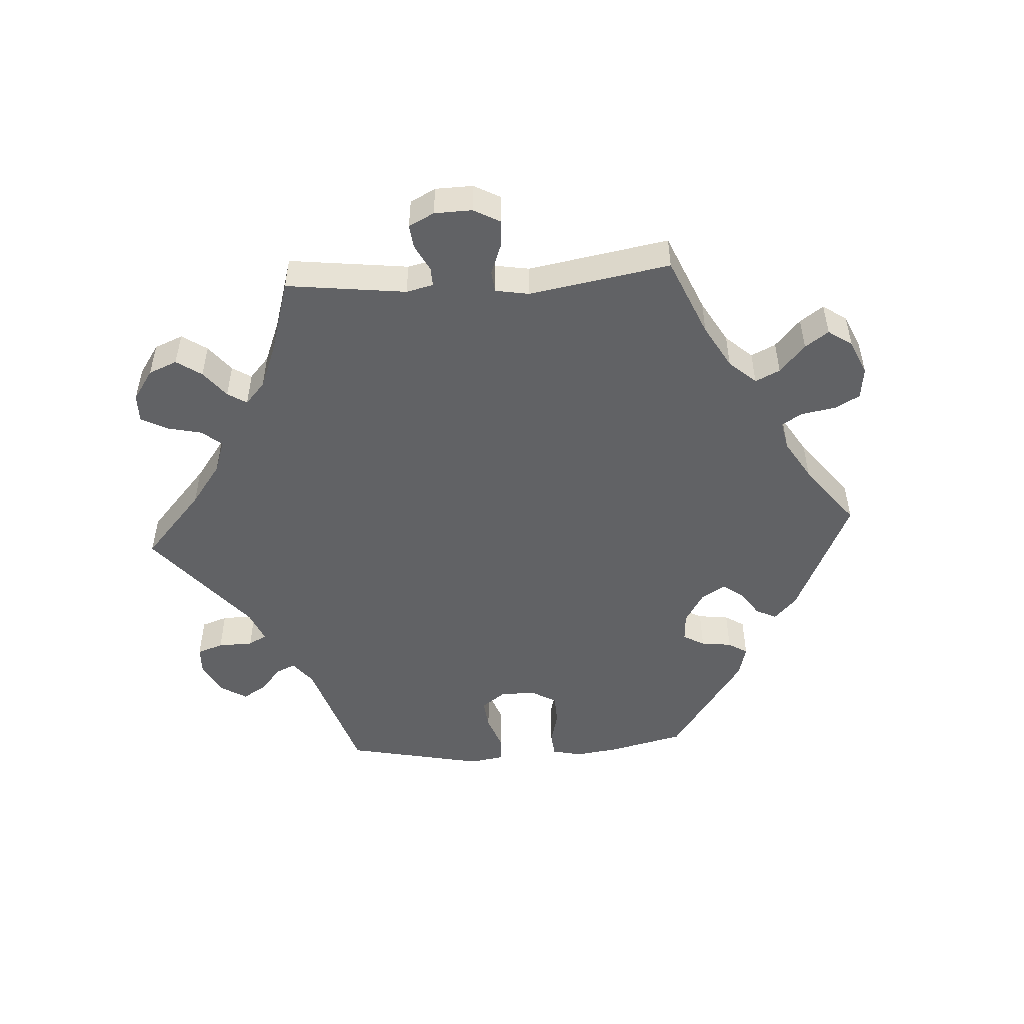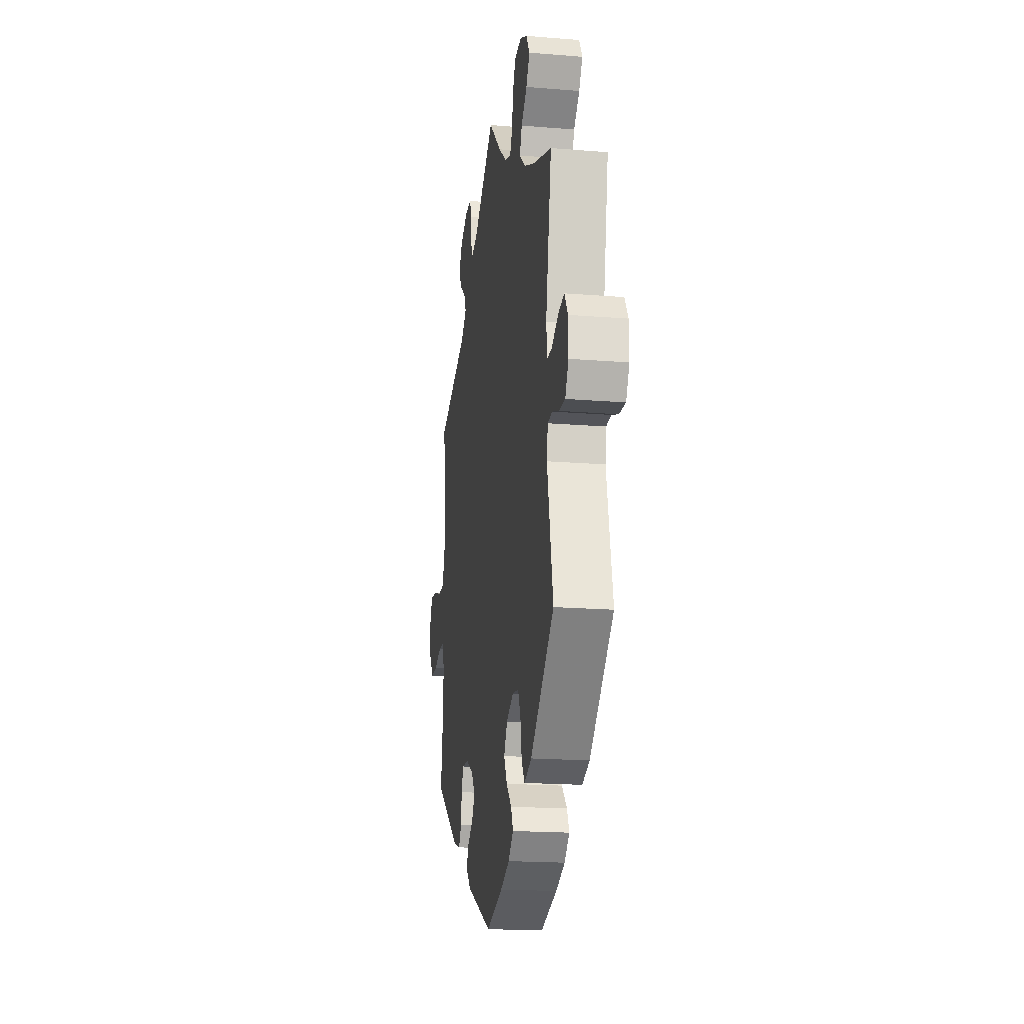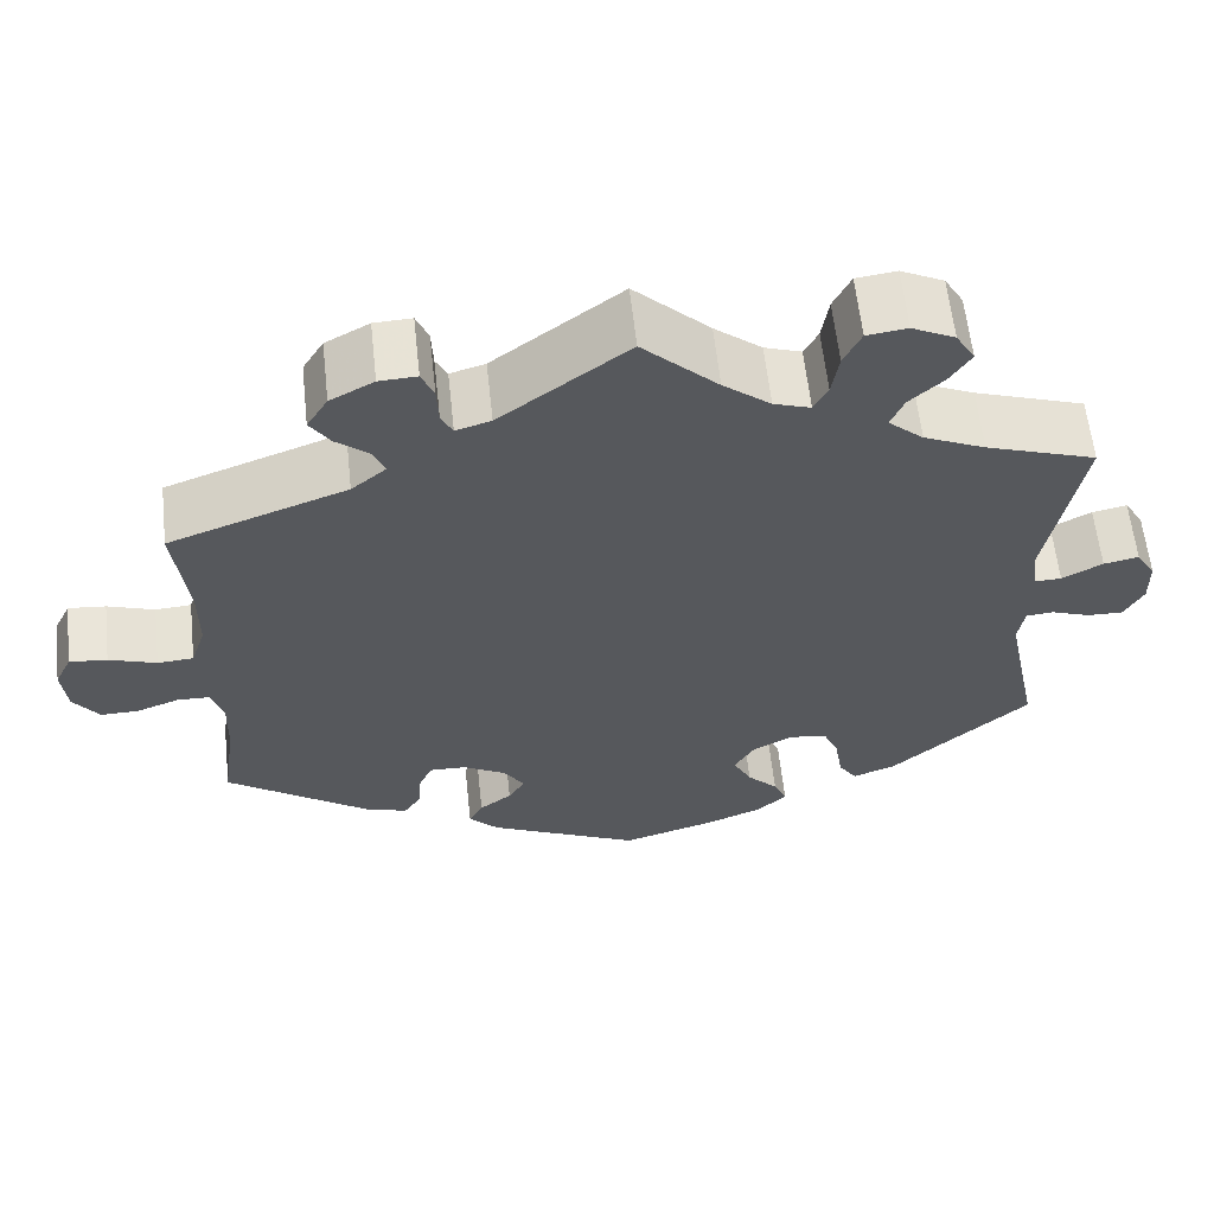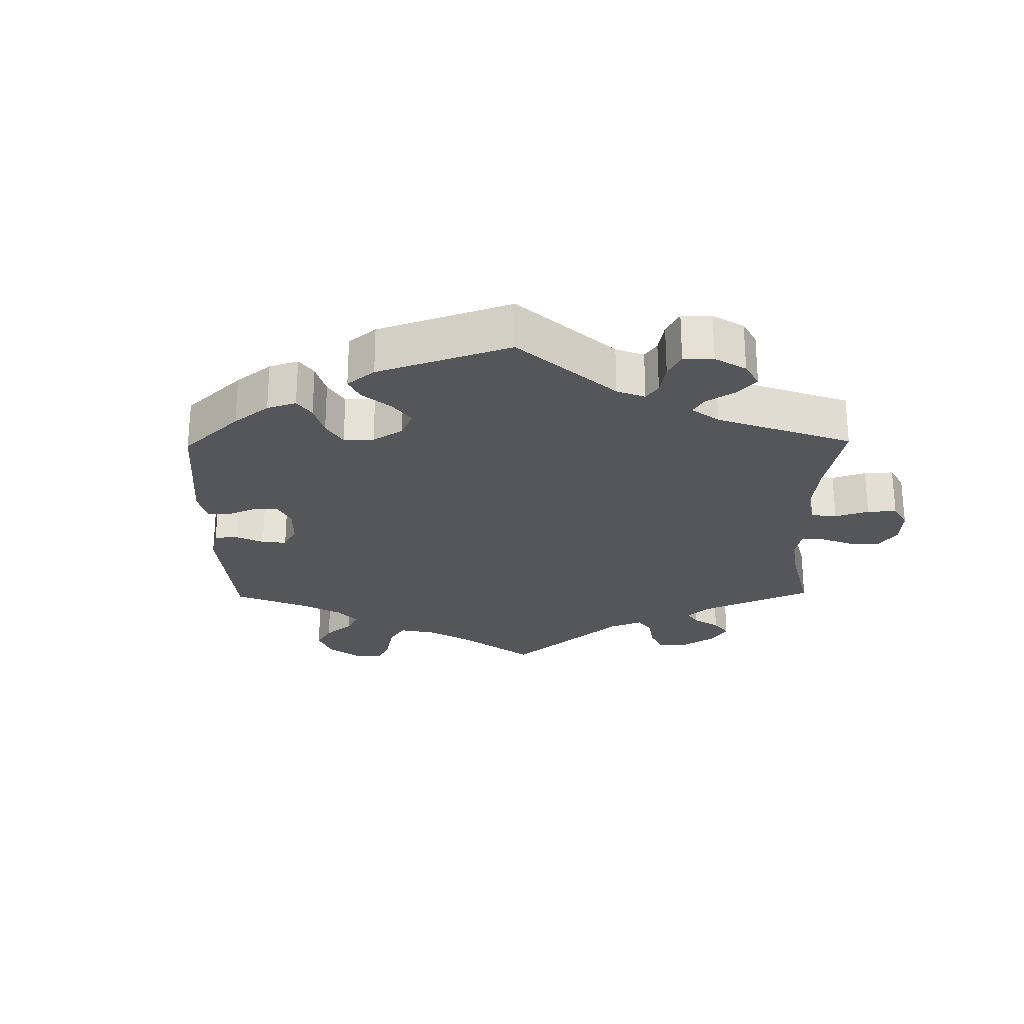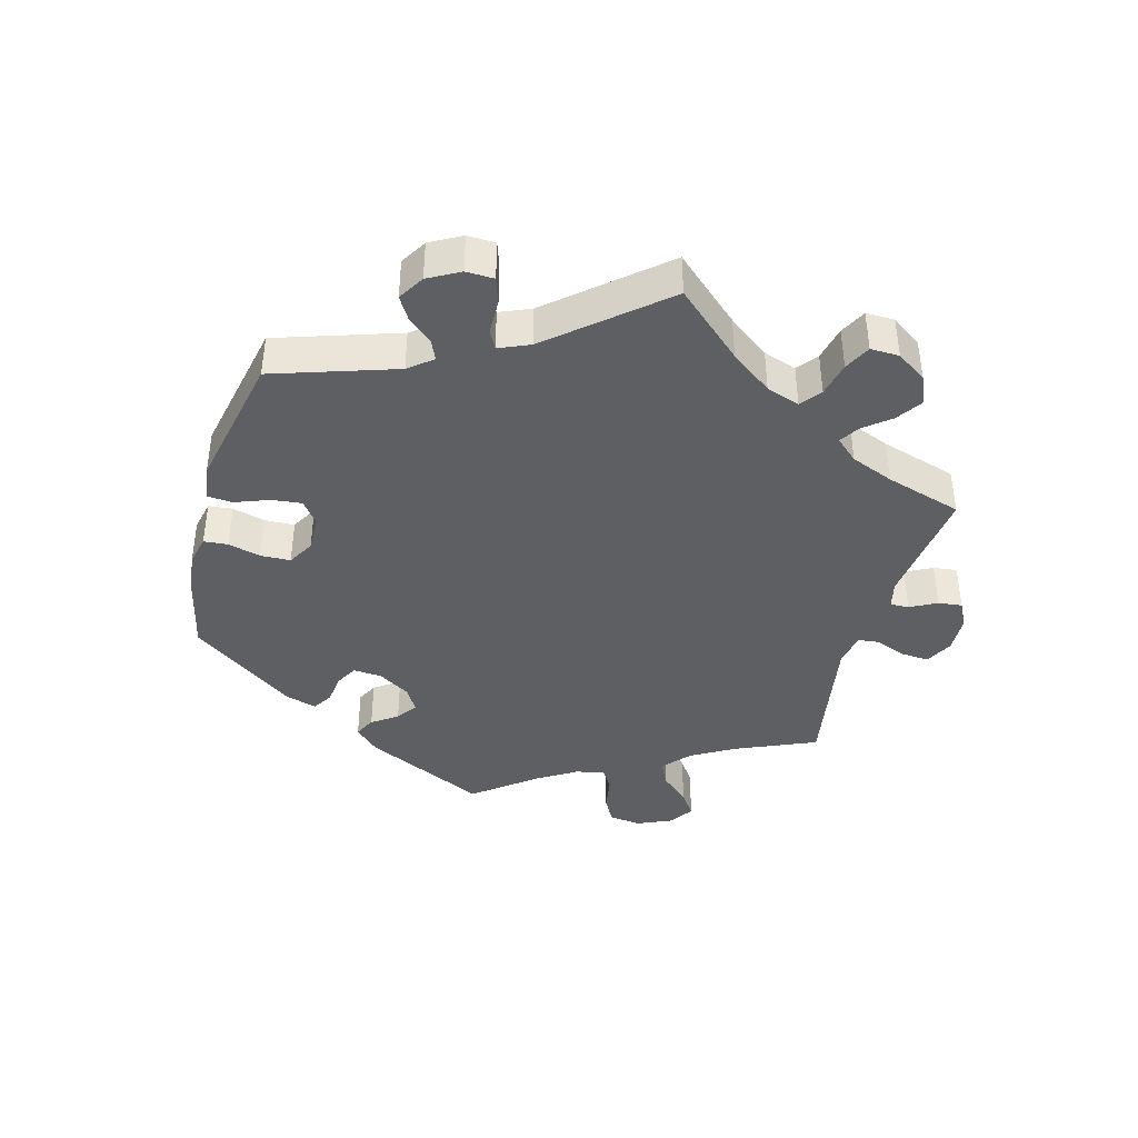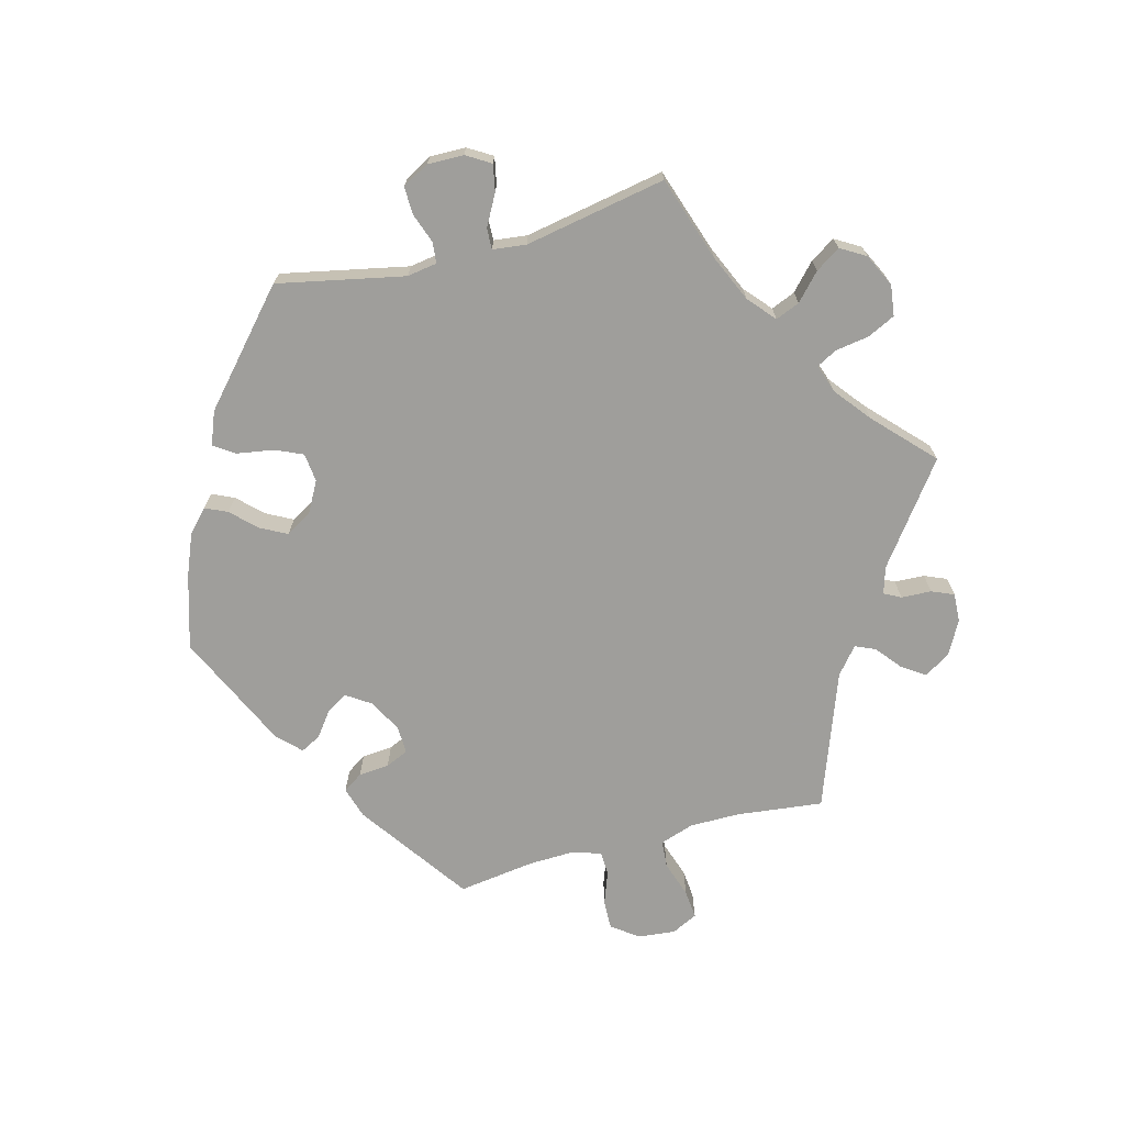
<metadata>
{"format":"obj","ext":"obj","renderer":"f3d","projection":"perspective","resolution":1024,"background":"white","views":[{"elev":-50.6,"azim":33.5,"up":"+Y"},{"elev":-18.4,"azim":-98.9,"up":"+Z"},{"elev":60.6,"azim":173.8,"up":"+Z"},{"elev":-25.6,"azim":-119.1,"up":"+Y"},{"elev":-40.9,"azim":-75.5,"up":"+Y"},{"elev":-70.8,"azim":-75.1,"up":"+Y"}]}
</metadata>
<code>
v 0.486 0.07 0.16
v 0.486 0.07 0.085
v 0.503 0.07 0.034
v 0.544 0.07 0.031
v 0.598 0.07 0.049
v 0.641 0.07 0.053
v 0.66 0.07 0.014
v 0.654 0.07 -0.042
v 0.625 0.07 -0.081
v 0.582 0.07 -0.08
v 0.533 0.07 -0.062
v 0.497 0.07 -0.063
v 0.483 0.07 -0.105
v 0.485 0.07 -0.174
v 0.501 0.07 -0.289
v 0.336 0.07 -0.405
v 0.289 0.07 -0.419
v 0.27 0.07 -0.39
v 0.266 0.07 -0.344
v 0.251 0.07 -0.31
v 0.209 0.07 -0.311
v 0.16 0.07 -0.338
v 0.136 0.07 -0.374
v 0.155 0.07 -0.405
v 0.192 0.07 -0.433
v 0.208 0.07 -0.463
v 0.174 0.07 -0.497
v 0 0.07 -0.578
v -0.11 0.07 -0.545
v -0.171 0.07 -0.52
v -0.205 0.07 -0.489
v -0.19 0.07 -0.456
v -0.155 0.07 -0.42
v -0.134 0.07 -0.38
v -0.157 0.07 -0.341
v -0.203 0.07 -0.316
v -0.246 0.07 -0.321
v -0.264 0.07 -0.362
v -0.273 0.07 -0.417
v -0.294 0.07 -0.448
v -0.343 0.07 -0.429
v -0.501 0.07 -0.289
v -0.462 0.07 -0.1
v -0.469 0.07 -0.055
v -0.5 0.07 -0.052
v -0.545 0.07 -0.068
v -0.586 0.07 -0.069
v -0.608 0.07 -0.029
v -0.607 0.07 0.025
v -0.585 0.07 0.061
v -0.545 0.07 0.053
v -0.499 0.07 0.028
v -0.468 0.07 0.027
v -0.462 0.07 0.077
v -0.501 0.07 0.288
v -0.375 0.07 0.33
v -0.305 0.07 0.361
v -0.265 0.07 0.396
v -0.28 0.07 0.432
v -0.319 0.07 0.468
v -0.343 0.07 0.505
v -0.321 0.07 0.542
v -0.272 0.07 0.566
v -0.226 0.07 0.56
v -0.206 0.07 0.519
v -0.198 0.07 0.468
v -0.182 0.07 0.438
v -0.14 0.07 0.452
v -0.086 0.07 0.495
v 0 0.07 0.577
v 0.146 0.07 0.468
v 0.186 0.07 0.456
v 0.199 0.07 0.481
v 0.201 0.07 0.526
v 0.215 0.07 0.559
v 0.258 0.07 0.557
v 0.308 0.07 0.53
v 0.332 0.07 0.491
v 0.309 0.07 0.457
v 0.271 0.07 0.426
v 0.258 0.07 0.396
v 0.298 0.07 0.363
v 0.501 0.07 0.289
v 0.486 0 0.16
v 0.486 0 0.085
v 0.503 0 0.034
v 0.544 0 0.031
v 0.598 0 0.049
v 0.641 0 0.053
v 0.66 0 0.014
v 0.654 0 -0.042
v 0.625 0 -0.081
v 0.582 0 -0.08
v 0.533 0 -0.062
v 0.497 0 -0.063
v 0.483 0 -0.105
v 0.485 0 -0.174
v 0.501 0 -0.289
v 0.336 0 -0.405
v 0.289 0 -0.419
v 0.27 0 -0.39
v 0.266 0 -0.344
v 0.251 0 -0.31
v 0.209 0 -0.311
v 0.16 0 -0.338
v 0.136 0 -0.374
v 0.155 0 -0.405
v 0.192 0 -0.433
v 0.208 0 -0.463
v 0.174 0 -0.497
v 0 0 -0.578
v -0.11 0 -0.545
v -0.171 0 -0.52
v -0.205 0 -0.489
v -0.19 0 -0.456
v -0.155 0 -0.42
v -0.134 0 -0.38
v -0.157 0 -0.341
v -0.203 0 -0.316
v -0.246 0 -0.321
v -0.264 0 -0.362
v -0.273 0 -0.417
v -0.294 0 -0.448
v -0.343 0 -0.429
v -0.501 0 -0.289
v -0.462 0 -0.1
v -0.469 0 -0.055
v -0.5 0 -0.052
v -0.545 0 -0.068
v -0.586 0 -0.069
v -0.608 0 -0.029
v -0.607 0 0.025
v -0.585 0 0.061
v -0.545 0 0.053
v -0.499 0 0.028
v -0.468 0 0.027
v -0.462 0 0.077
v -0.501 0 0.288
v -0.375 0 0.33
v -0.305 0 0.361
v -0.265 0 0.396
v -0.28 0 0.432
v -0.319 0 0.468
v -0.343 0 0.505
v -0.321 0 0.542
v -0.272 0 0.566
v -0.226 0 0.56
v -0.206 0 0.519
v -0.198 0 0.468
v -0.182 0 0.438
v -0.14 0 0.452
v -0.086 0 0.495
v 0 0 0.577
v 0.146 0 0.468
v 0.186 0 0.456
v 0.199 0 0.481
v 0.201 0 0.526
v 0.215 0 0.559
v 0.258 0 0.557
v 0.308 0 0.53
v 0.332 0 0.491
v 0.309 0 0.457
v 0.271 0 0.426
v 0.258 0 0.396
v 0.298 0 0.363
v 0.501 0 0.289
f 82 83 1
f 81 82 1 2
f 77 78 79 80
f 77 80 81
f 76 77 81
f 73 74 75 76
f 72 73 76 81
f 71 72 81 2
f 69 70 71 2
f 63 64 65 66
f 63 66 67
f 62 63 67
f 59 60 61 62
f 58 59 62 67
f 57 58 67 68
f 54 55 56
f 53 54 56 57
f 49 50 51 52
f 49 52 53
f 48 49 53
f 45 46 47 48
f 44 45 48 53
f 43 44 53 57
f 38 39 40 41
f 37 38 41 42
f 36 37 42 43
f 30 31 32 33
f 30 33 34
f 29 30 34
f 28 29 34
f 27 28 34 35
f 24 25 26 27
f 23 24 27 35
f 16 17 18 19
f 14 15 16 19
f 13 14 19 20
f 12 13 20 21
f 8 9 10 11
f 8 11 12
f 7 8 12
f 4 5 6 7
f 3 4 7 12
f 68 69 2 3
f 22 23 35 36
f 36 43 57 68
f 21 22 36 68
f 3 12 21 68
f 84 166 165
f 85 84 165 164
f 163 162 161 160
f 164 163 160
f 164 160 159
f 159 158 157 156
f 164 159 156 155
f 85 164 155 154
f 85 154 153 152
f 149 148 147 146
f 150 149 146
f 150 146 145
f 145 144 143 142
f 150 145 142 141
f 151 150 141 140
f 139 138 137
f 140 139 137 136
f 135 134 133 132
f 136 135 132
f 136 132 131
f 131 130 129 128
f 136 131 128 127
f 140 136 127 126
f 124 123 122 121
f 125 124 121 120
f 126 125 120 119
f 116 115 114 113
f 117 116 113
f 117 113 112
f 117 112 111
f 118 117 111 110
f 110 109 108 107
f 118 110 107 106
f 102 101 100 99
f 102 99 98 97
f 103 102 97 96
f 104 103 96 95
f 94 93 92 91
f 95 94 91
f 95 91 90
f 90 89 88 87
f 95 90 87 86
f 86 85 152 151
f 119 118 106 105
f 151 140 126 119
f 151 119 105 104
f 151 104 95 86
f 1 84 85 2
f 2 85 86 3
f 3 86 87 4
f 4 87 88 5
f 5 88 89 6
f 6 89 90 7
f 7 90 91 8
f 8 91 92 9
f 9 92 93 10
f 10 93 94 11
f 11 94 95 12
f 12 95 96 13
f 13 96 97 14
f 14 97 98 15
f 15 98 99 16
f 16 99 100 17
f 17 100 101 18
f 18 101 102 19
f 19 102 103 20
f 20 103 104 21
f 21 104 105 22
f 22 105 106 23
f 23 106 107 24
f 24 107 108 25
f 25 108 109 26
f 26 109 110 27
f 27 110 111 28
f 28 111 112 29
f 29 112 113 30
f 30 113 114 31
f 31 114 115 32
f 32 115 116 33
f 33 116 117 34
f 34 117 118 35
f 35 118 119 36
f 36 119 120 37
f 37 120 121 38
f 38 121 122 39
f 39 122 123 40
f 40 123 124 41
f 41 124 125 42
f 42 125 126 43
f 43 126 127 44
f 44 127 128 45
f 45 128 129 46
f 46 129 130 47
f 47 130 131 48
f 48 131 132 49
f 49 132 133 50
f 50 133 134 51
f 51 134 135 52
f 52 135 136 53
f 53 136 137 54
f 54 137 138 55
f 55 138 139 56
f 56 139 140 57
f 57 140 141 58
f 58 141 142 59
f 59 142 143 60
f 60 143 144 61
f 61 144 145 62
f 62 145 146 63
f 63 146 147 64
f 64 147 148 65
f 65 148 149 66
f 66 149 150 67
f 67 150 151 68
f 68 151 152 69
f 69 152 153 70
f 70 153 154 71
f 71 154 155 72
f 72 155 156 73
f 73 156 157 74
f 74 157 158 75
f 75 158 159 76
f 76 159 160 77
f 77 160 161 78
f 78 161 162 79
f 79 162 163 80
f 80 163 164 81
f 81 164 165 82
f 82 165 166 83
f 83 166 84 1

</code>
